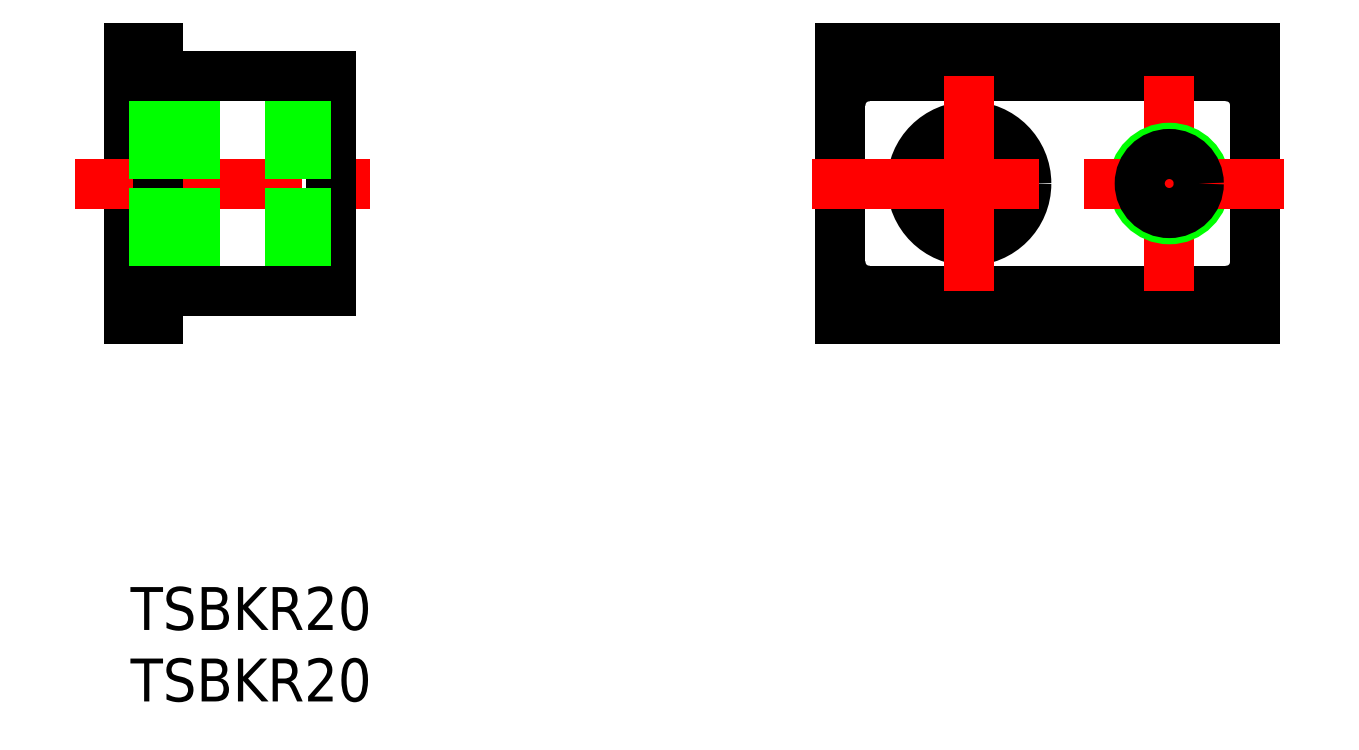
<metadata>
{"format":"dxf","ext":"dxf","renderer":"ezdxf+matplotlib","layout":"modelspace","background":"white","min_lineweight":24,"dpi":150}
</metadata>
<code>
0
SECTION
2
ENTITIES
0
INSERT
8
0
2
*U13
10
0
20
0
30
0
0
INSERT
8
0
2
*U14
10
0
20
0
30
0
0
LINE
8
0
10
78.67
20
37.73
30
0
11
78.67
21
18.73
31
0
0
LINE
8
0
10
78.67
20
18.73
30
0
11
49.67
21
18.73
31
0
0
LINE
8
0
10
51.67
20
20.73
30
0
11
76.67
21
20.73
31
0
0
LINE
8
0
10
51.67
20
35.73
30
0
11
76.67
21
35.73
31
0
0
LINE
8
0
10
49.67
20
37.73
30
0
11
49.67
21
18.73
31
0
0
LINE
8
CENTER
10
72.67
20
35.73
30
0
11
72.67
21
20.73
31
0
0
LINE
8
0
10
-0.09471
20
37.73
30
0
11
-0.09471
21
18.73
31
0
0
LINE
8
0
10
-0.09471
20
18.73
30
0
11
1.905
21
18.73
31
0
0
LINE
8
0
10
-0.09471
20
37.73
30
0
11
1.905
21
37.73
31
0
0
LINE
8
0
10
14.01
20
35.73
30
0
11
1.905
21
35.73
31
0
0
LINE
8
0
10
1.905
20
20.73
30
0
11
14.01
21
20.73
31
0
0
LINE
8
CENTER
10
-3.856
20
28.23
30
0
11
16.73
21
28.23
31
0
0
CIRCLE
8
0
10
58.67
20
28.23
30
0
40
4
0
LINE
8
0
10
49.67
20
37.73
30
0
11
78.67
21
37.73
31
0
0
CIRCLE
8
0
10
72.67
20
28.23
30
0
40
2.5
0
LINE
8
0
10
1.905
20
37.73
30
0
11
1.905
21
18.73
31
0
0
LINE
8
CENTER
10
58.67
20
35.73
30
0
11
58.67
21
20.73
31
0
0
LINE
8
0
10
14.01
20
35.73
30
0
11
14.01
21
20.73
31
0
0
LINE
8
0
10
14.01
20
35.73
30
0
11
14.01
21
20.73
31
0
0
LINE
8
CENTER
10
47.67
20
28.23
30
0
11
80.67
21
28.23
31
0
0
CIRCLE
8
0
10
72.67
20
28.23
30
0
40
2.067
0
LINE
8
0
10
-0.09471
20
30.73
30
0
11
14.01
21
30.73
31
0
0
LINE
8
0
10
-0.09471
20
30.3
30
0
11
14.01
21
30.3
31
0
0
LINE
8
0
10
-0.09471
20
26.17
30
0
11
14.01
21
26.17
31
0
0
LINE
8
0
10
-0.09471
20
25.73
30
0
11
14.01
21
25.73
31
0
0
ARC
8
0
10
76.67
20
33.73
30
0
40
2
50
0
51
90
0
ARC
8
0
10
76.67
20
22.73
30
0
40
2
50
270
51
0
0
ARC
8
0
10
51.67
20
22.73
30
0
40
2
50
180
51
270
0
ARC
8
0
10
51.67
20
33.73
30
0
40
2
50
90
51
180
0
LINE
8
0
10
-0.09471
20
32.23
30
0
11
14.01
21
32.23
31
0
0
LINE
8
0
10
-0.09471
20
24.23
30
0
11
14.01
21
24.23
31
0
0
ENDSEC
0
EOF

</code>
